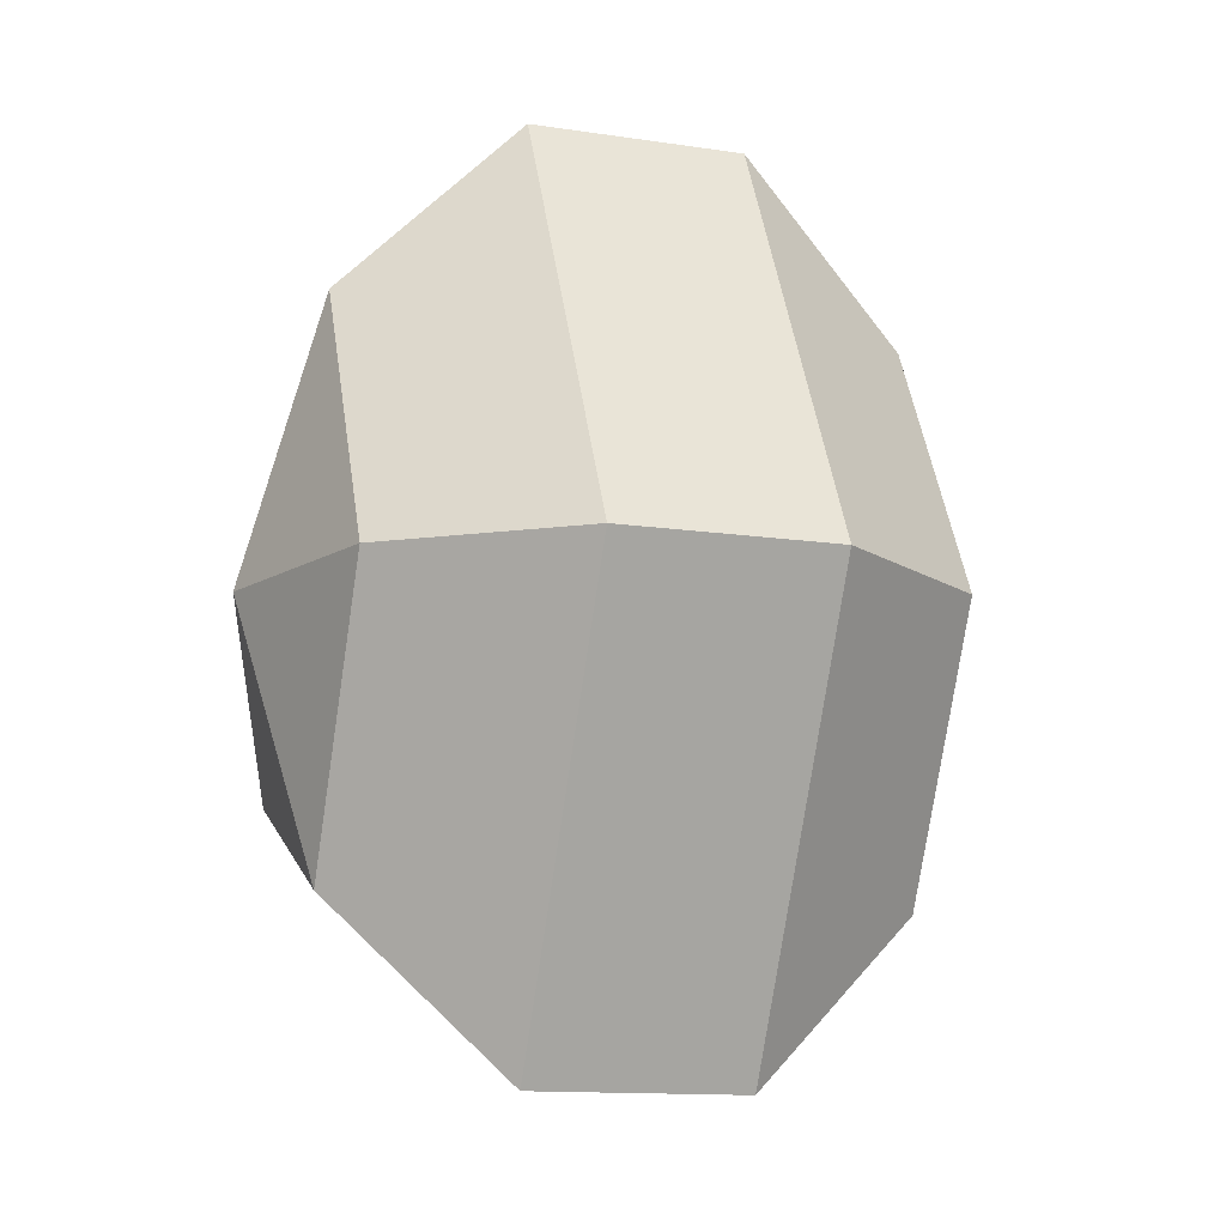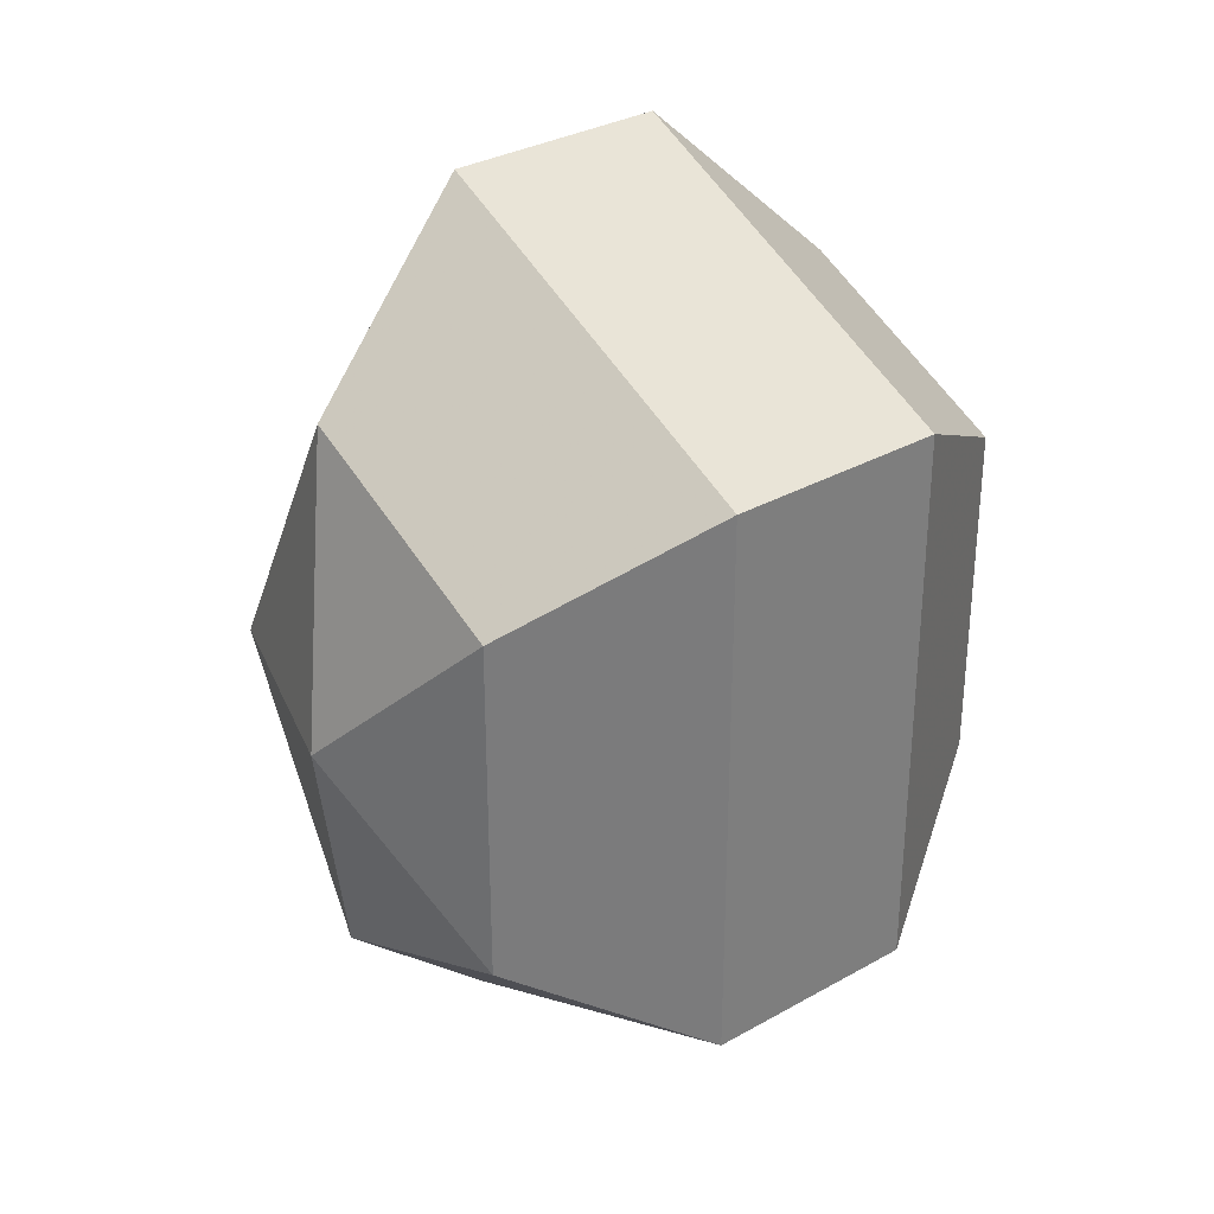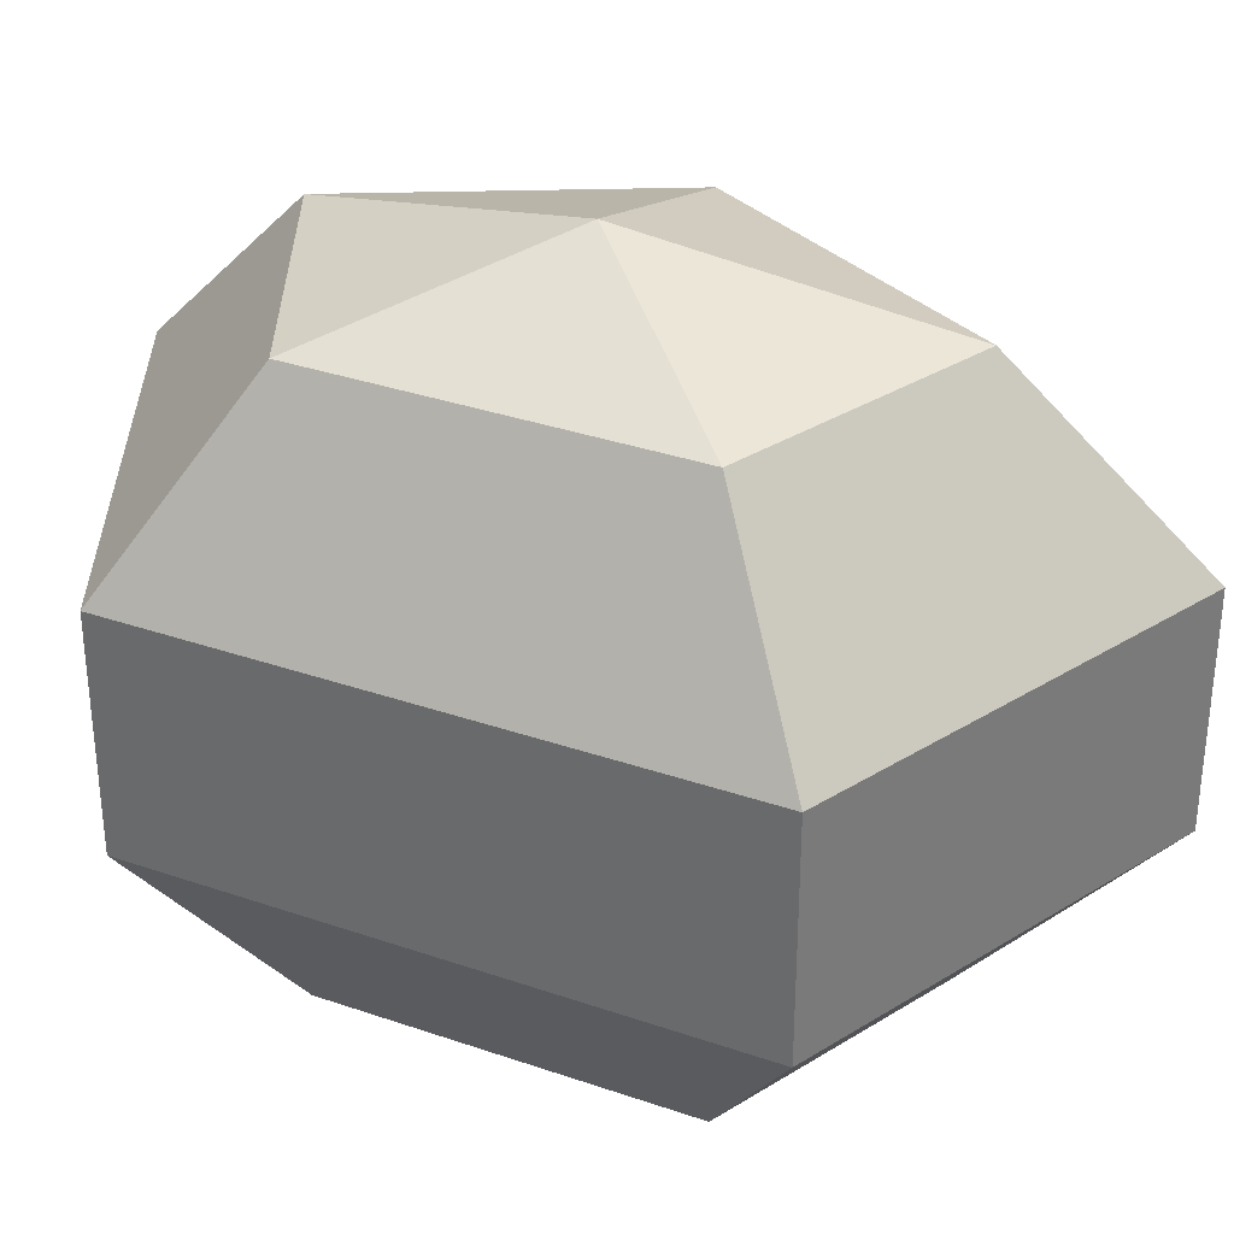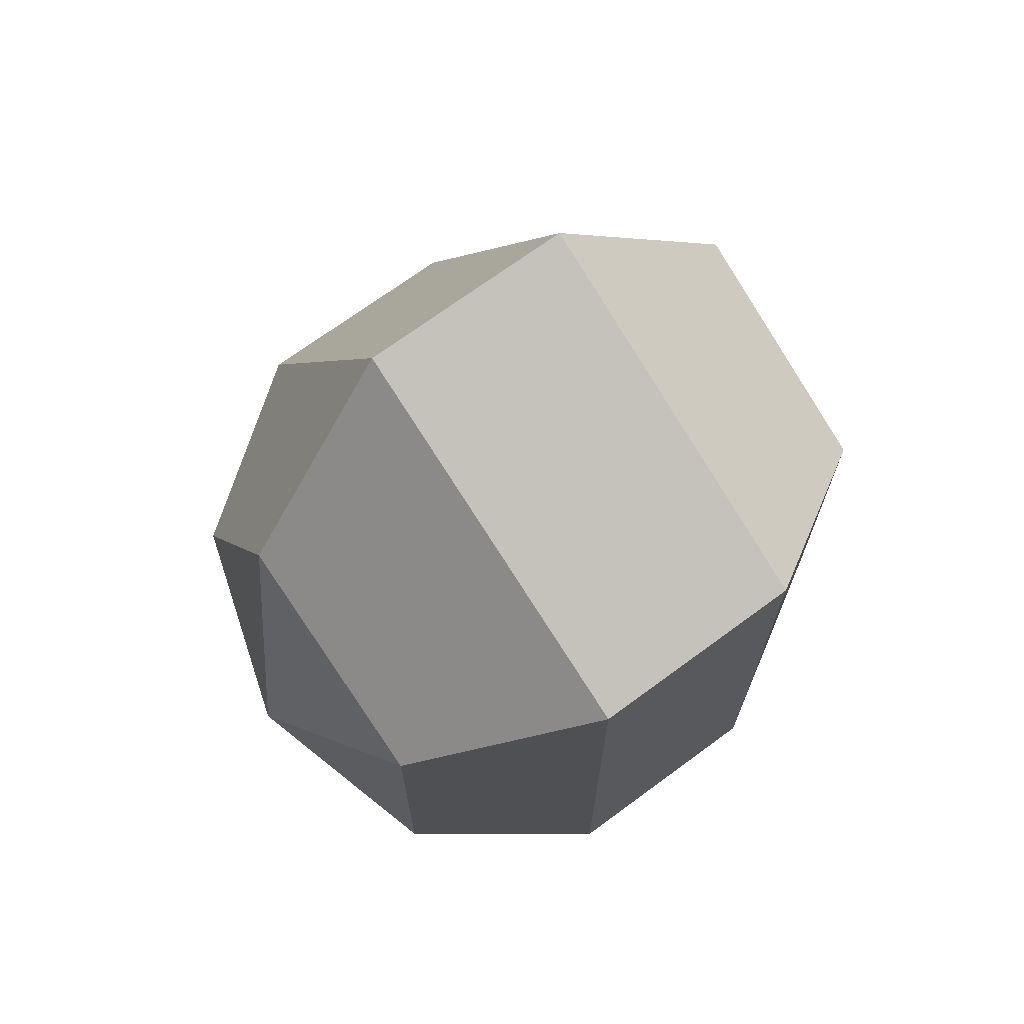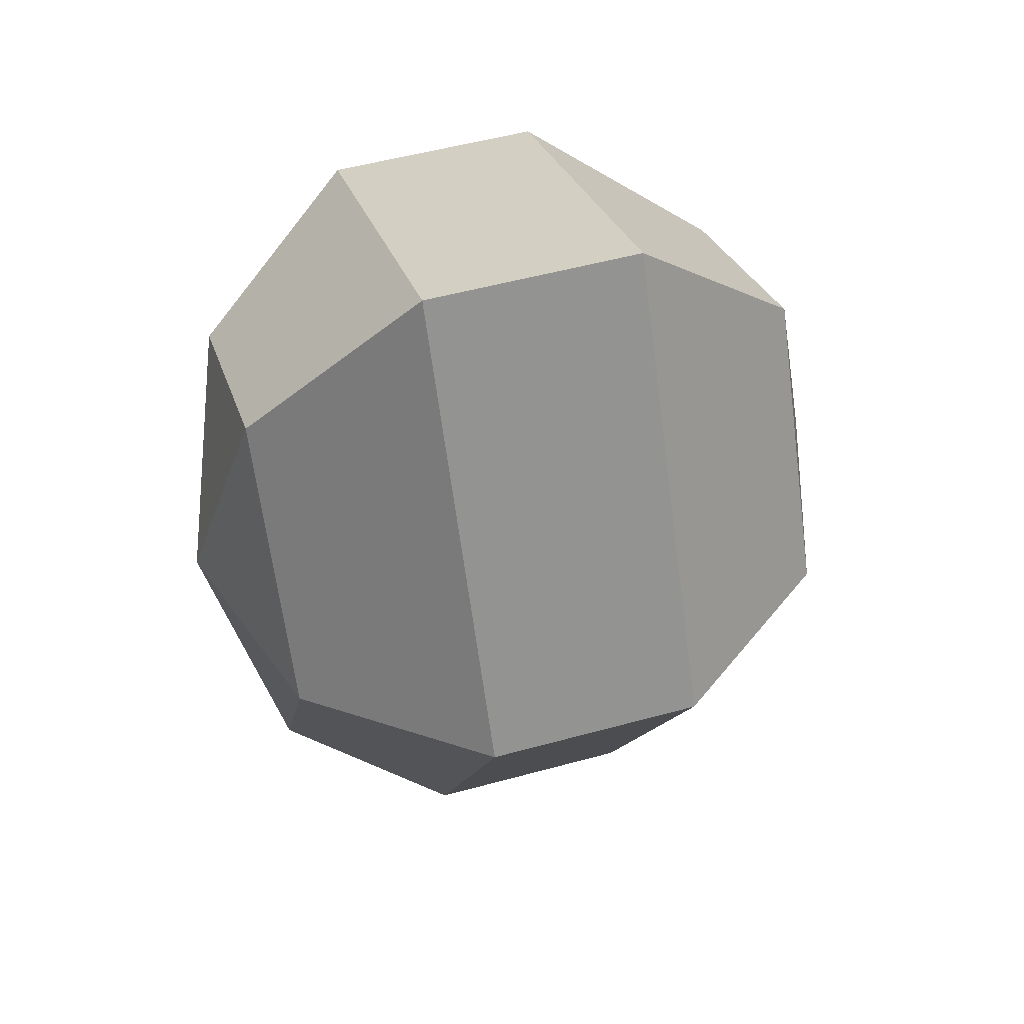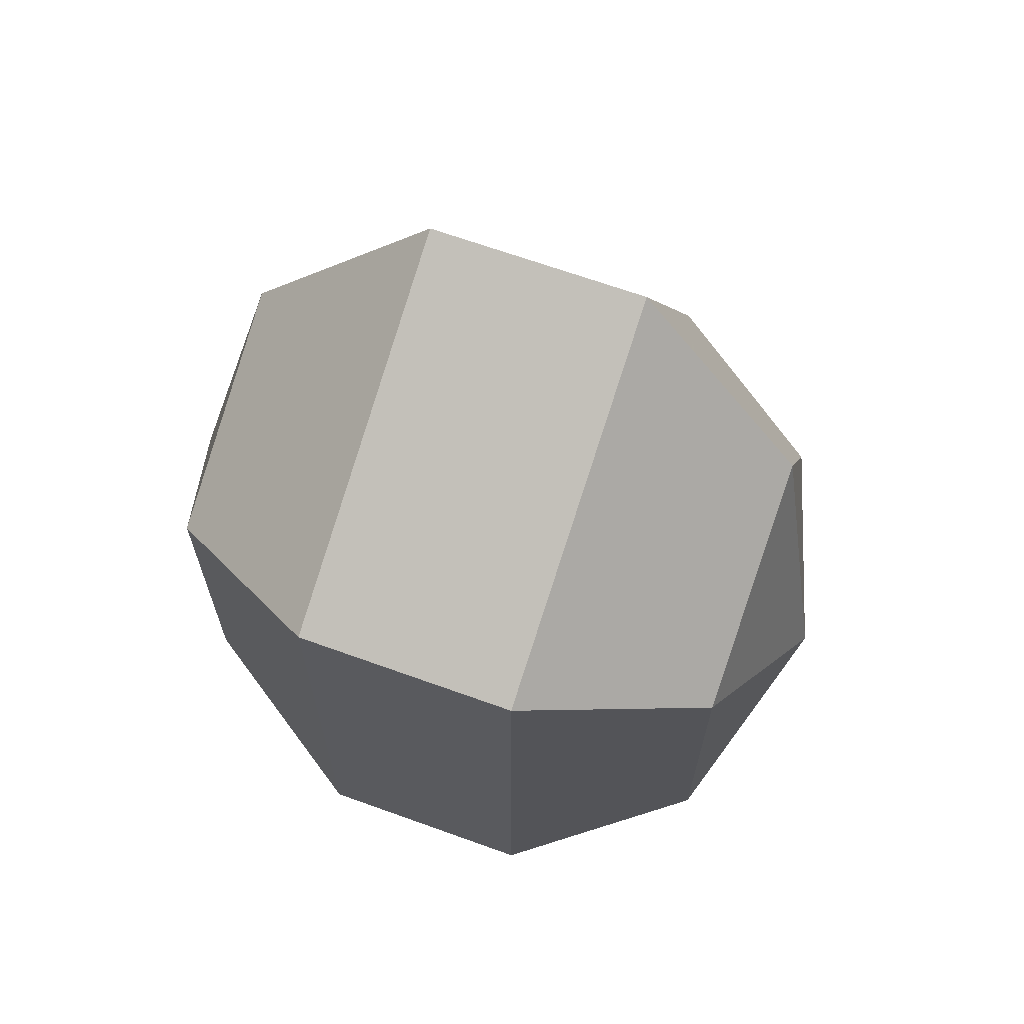
<metadata>
{"format":"obj","ext":"obj","renderer":"f3d","projection":"perspective","resolution":1024,"background":"white","views":[{"elev":-13.2,"azim":-108.9,"up":"+Y"},{"elev":31.9,"azim":51.6,"up":"+Y"},{"elev":33.6,"azim":115.3,"up":"+Z"},{"elev":70.4,"azim":53.6,"up":"+Y"},{"elev":51.8,"azim":-106.6,"up":"+Y"},{"elev":67.0,"azim":109.9,"up":"+Y"}]}
</metadata>
<code>
v 185 58 171.5
v 185 58 171.5
v 185 58 171.5
v 185 58 171.5
v 185 58 171.5
v 185 58 171.5
v 180.6 58 172.9
v 183.6 52.13 172.9
v 188.6 54.37 172.9
v 188.6 61.63 172.9
v 183.6 63.87 172.9
v 180.6 58 172.9
v 177.9 58 176.7
v 182.8 48.5 176.7
v 190.8 52.13 176.7
v 190.8 63.87 176.7
v 182.8 67.5 176.7
v 177.9 58 176.7
v 177.9 58 181.3
v 182.8 48.5 181.3
v 190.8 52.13 181.3
v 190.8 63.87 181.3
v 182.8 67.5 181.3
v 177.9 58 181.3
v 180.6 58 185.1
v 183.6 52.13 185.1
v 188.6 54.37 185.1
v 188.6 61.63 185.1
v 183.6 63.87 185.1
v 180.6 58 185.1
v 185 58 186.5
v 185 58 186.5
v 185 58 186.5
v 185 58 186.5
v 185 58 186.5
v 185 58 186.5
g foo
f 8 7 1
f 9 8 2
f 10 9 3
f 11 10 4
f 12 11 5
f 14 13 7
f 15 14 8
f 16 15 9
f 17 16 10
f 18 17 11
f 20 19 13
f 21 20 14
f 22 21 15
f 23 22 16
f 24 23 17
f 26 25 19
f 27 26 20
f 28 27 21
f 29 28 22
f 30 29 23
f 32 31 25
f 33 32 26
f 34 33 27
f 35 34 28
f 36 35 29
f 2 8 1
f 3 9 2
f 4 10 3
f 5 11 4
f 6 12 5
f 8 14 7
f 9 15 8
f 10 16 9
f 11 17 10
f 12 18 11
f 14 20 13
f 15 21 14
f 16 22 15
f 17 23 16
f 18 24 17
f 20 26 19
f 21 27 20
f 22 28 21
f 23 29 22
f 24 30 23
f 26 32 25
f 27 33 26
f 28 34 27
f 29 35 28
f 30 36 29
g

</code>
